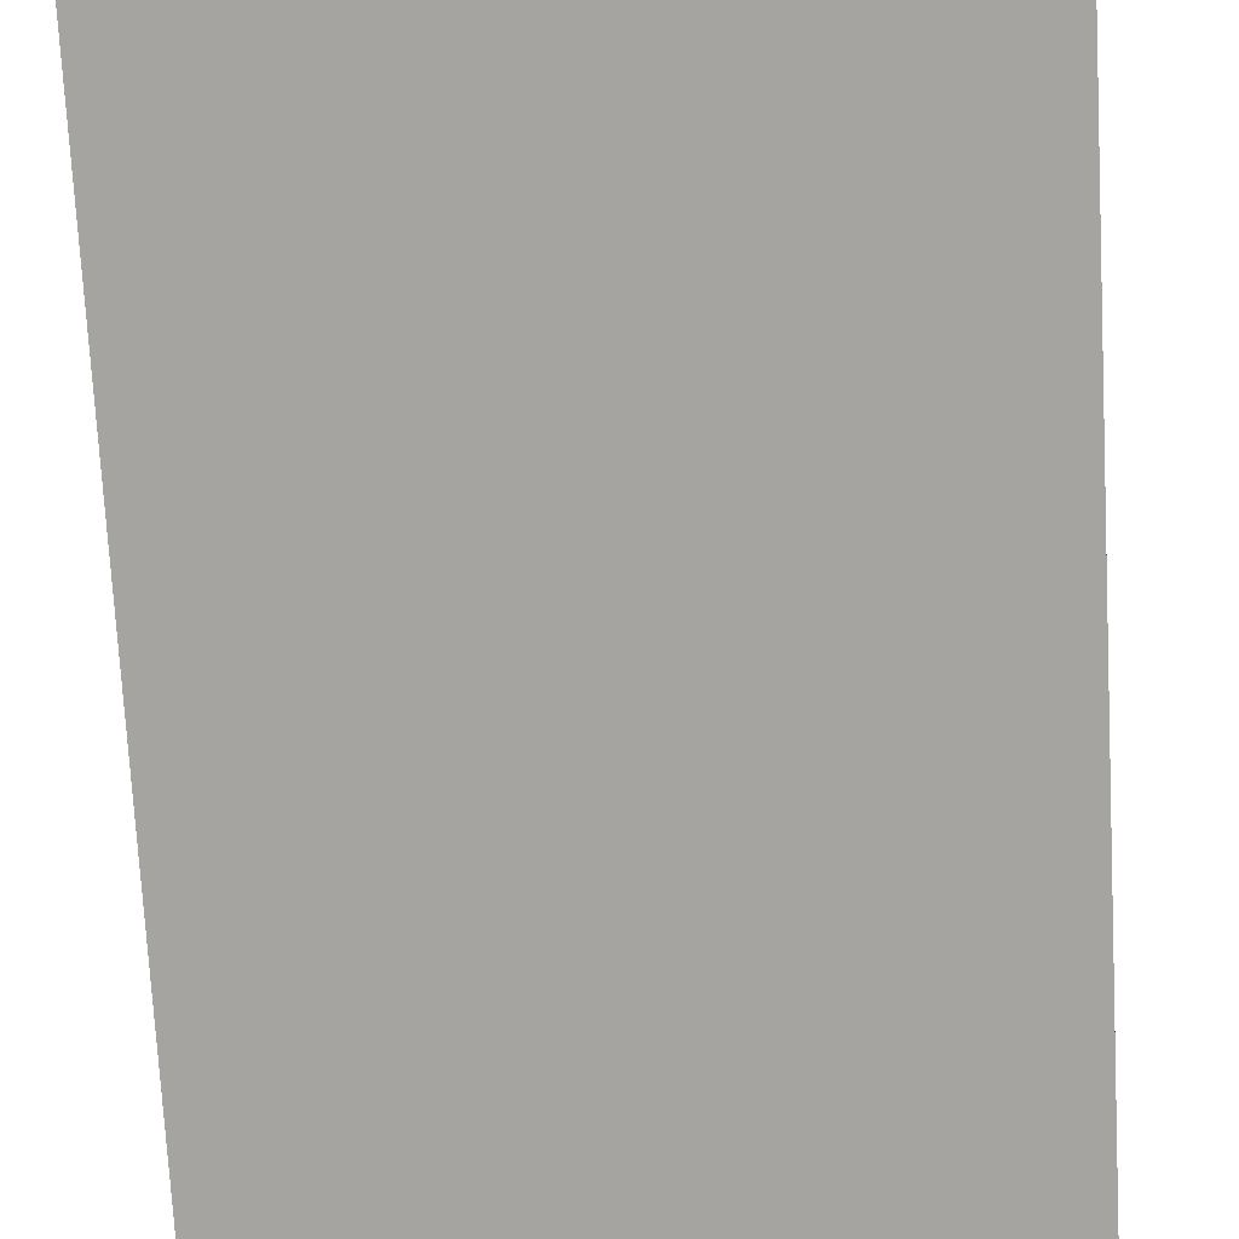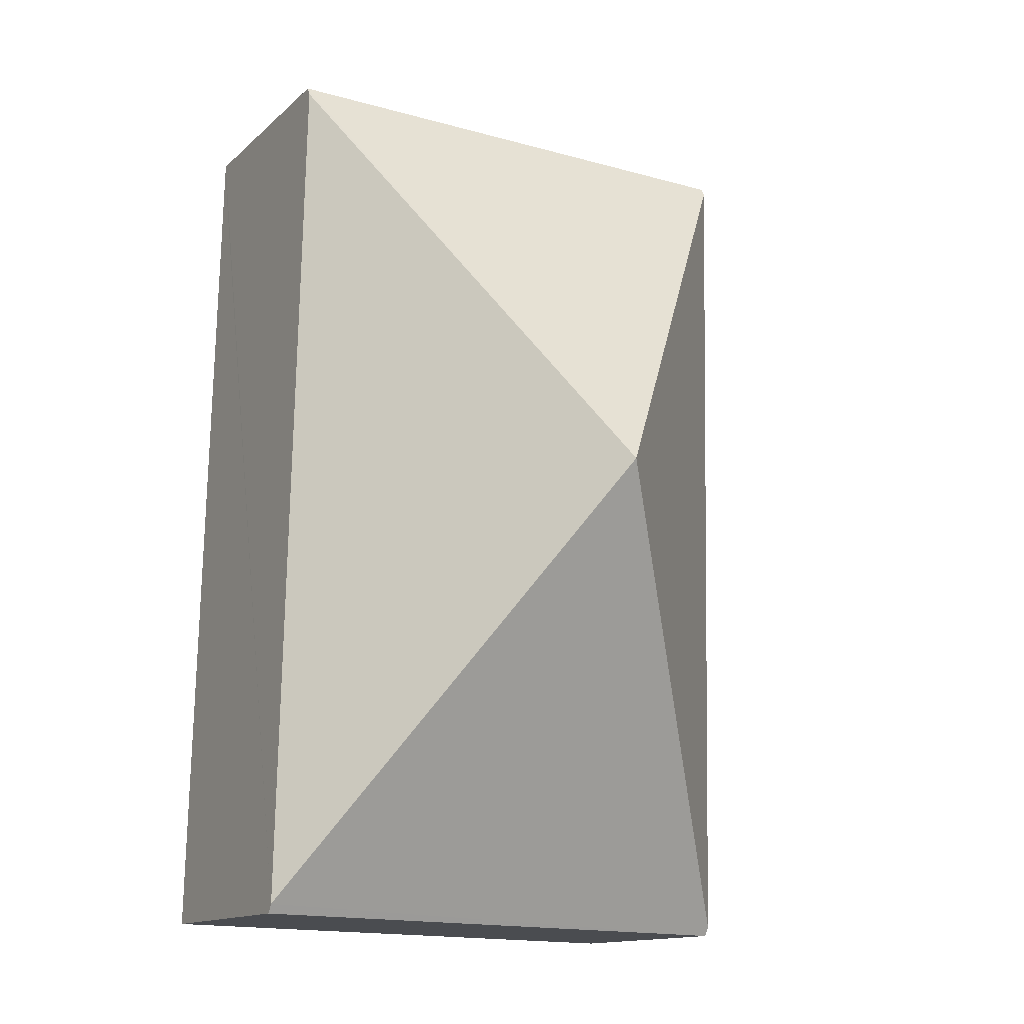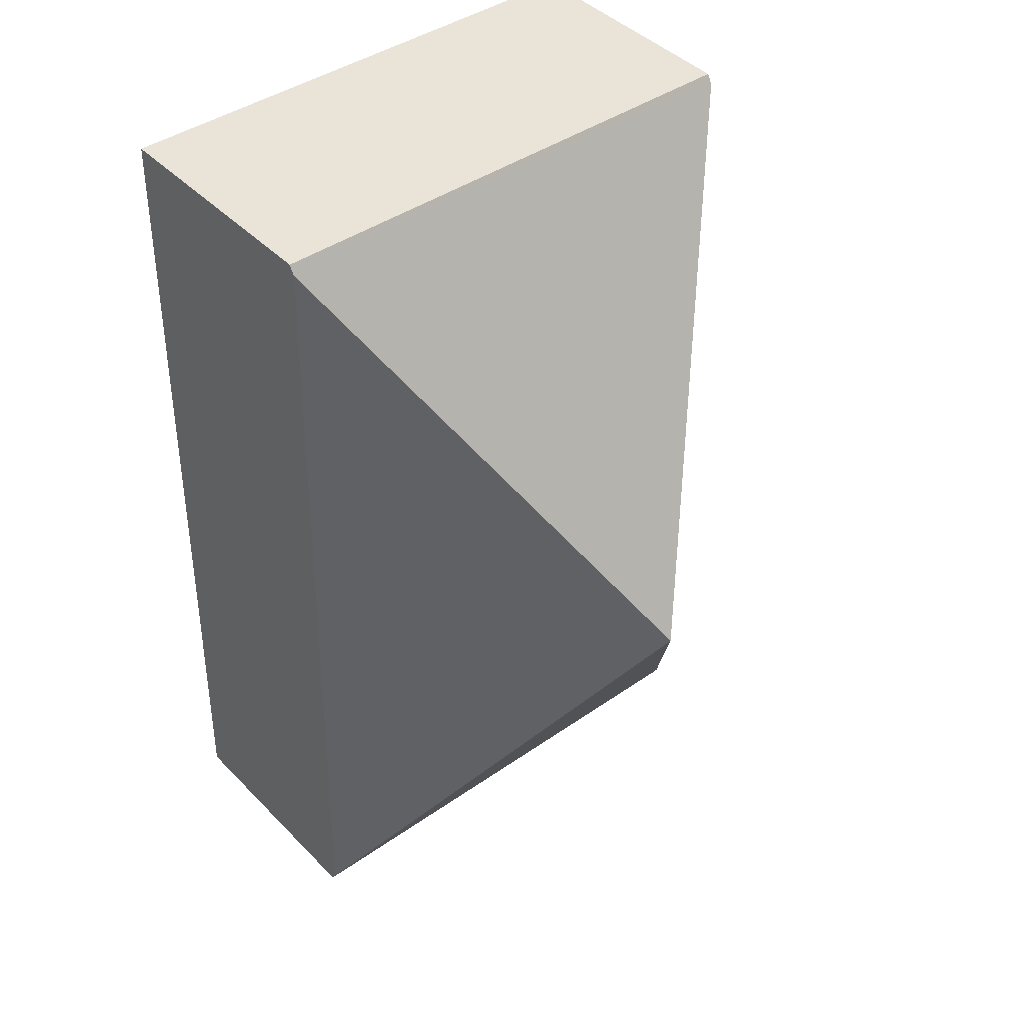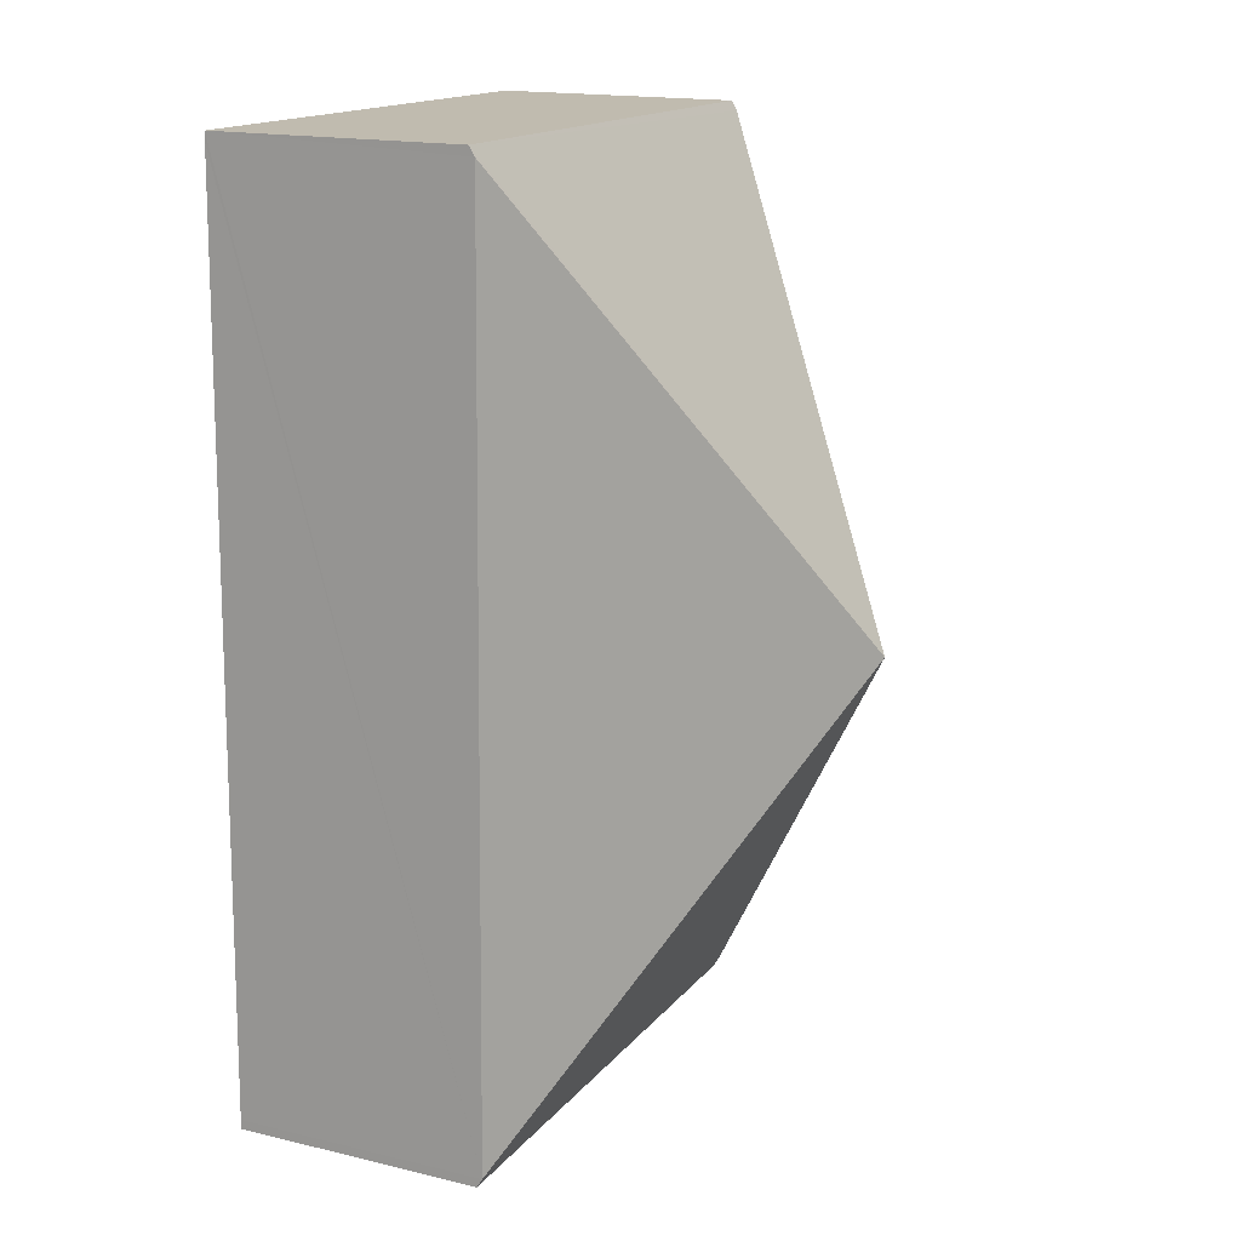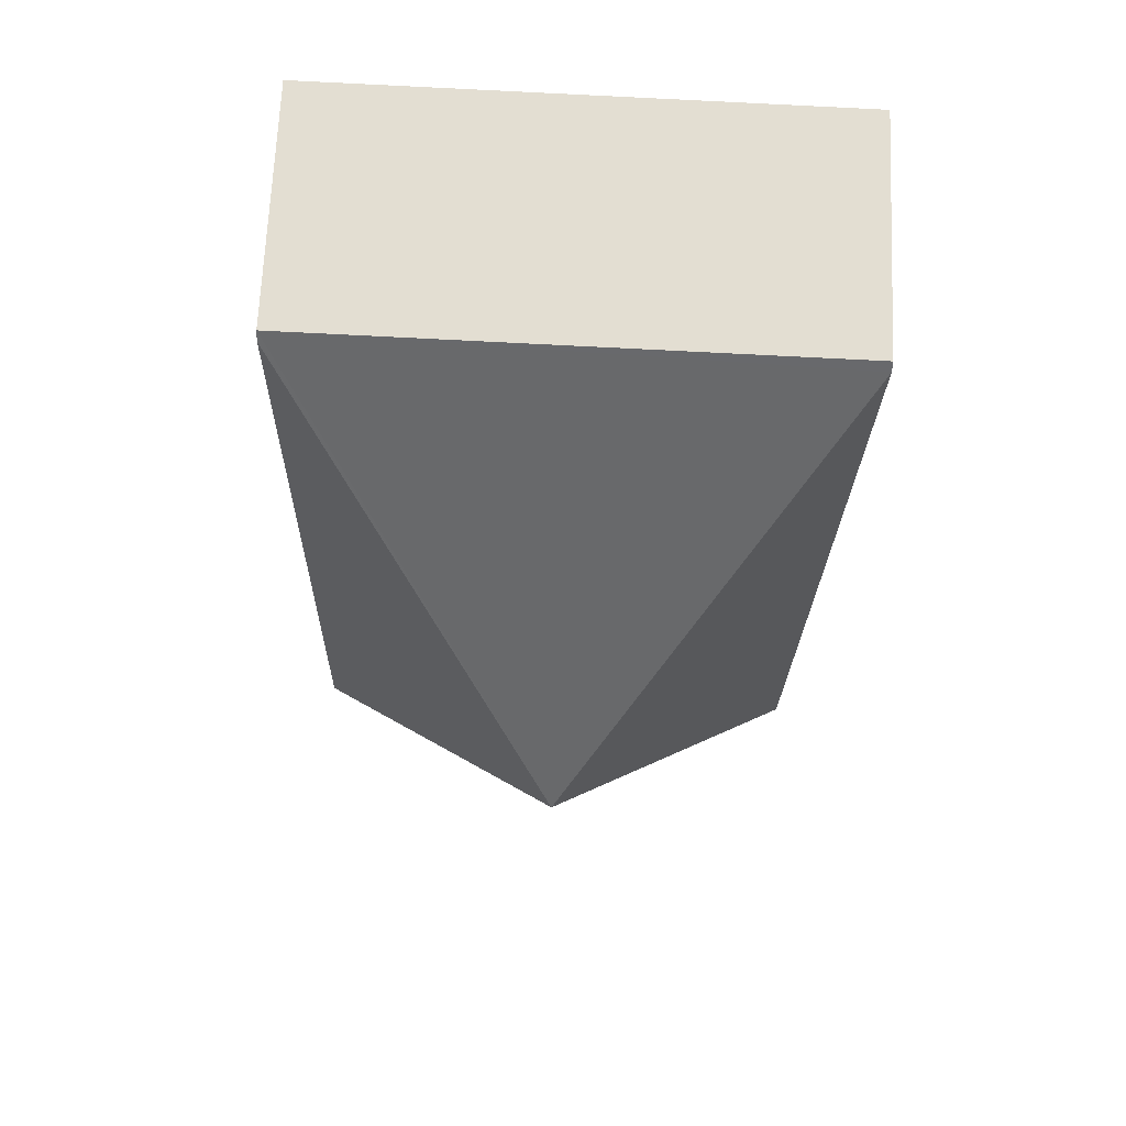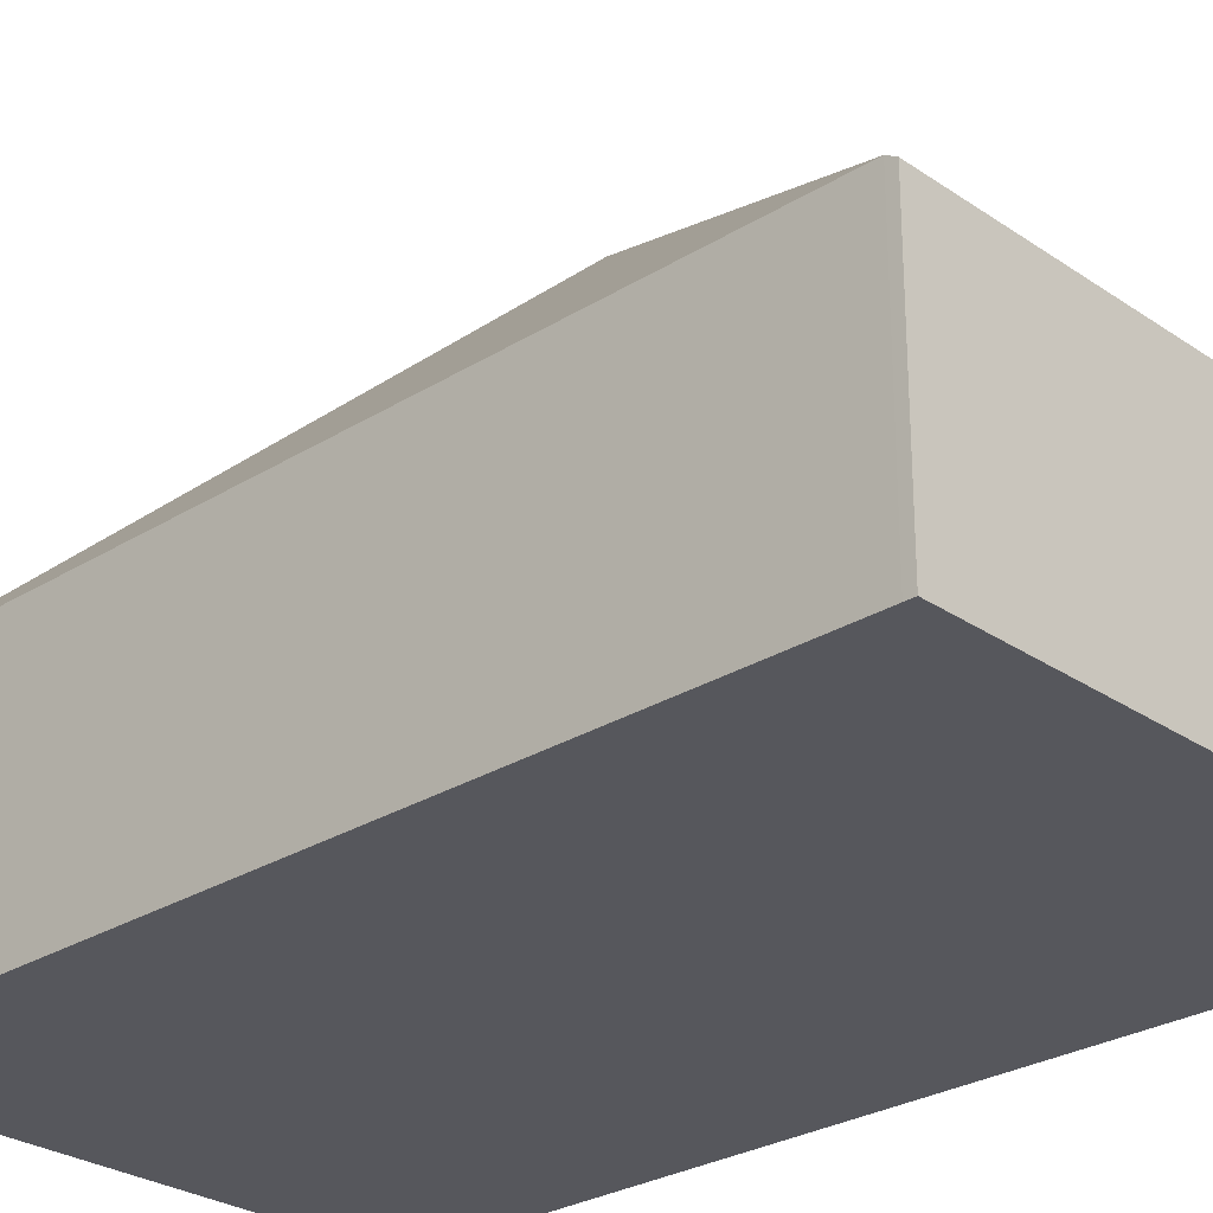
<metadata>
{"format":"obj","ext":"obj","renderer":"f3d","projection":"perspective","resolution":1024,"background":"white","views":[{"elev":-73.2,"azim":-178.1,"up":"+Y"},{"elev":-14.1,"azim":150.7,"up":"+Z"},{"elev":43.5,"azim":139.7,"up":"+Z"},{"elev":17.2,"azim":115.2,"up":"+Z"},{"elev":67.8,"azim":-177.5,"up":"+Z"},{"elev":-27.5,"azim":-47.6,"up":"+Y"}]}
</metadata>
<code>
v  0.138 1.787 -6.57
v  3.982 1.827 -6.422
v  3.983 1.787 -6.489
v  1.992 3.728 -3.245
v  0.137 1.827 -6.503
v  3.846 1.827 0.014
v  0.001 1.827 -0.067
v  3.845 1.787 0.081
v  0 1.787 1.094e-16
v  0.138 4.023e-16 -6.57
v  0.137 3.982e-16 -6.503
v  0.001 4.103e-18 -0.067
v  0 0 0
v  3.845 -4.96e-18 0.081
v  3.846 -8.573e-19 0.014
v  3.982 3.932e-16 -6.422
v  3.983 3.973e-16 -6.489
g defaultobject
f 1 2 3
f 2 1 4
f 4 1 5
f 6 2 4
f 5 7 4
f 8 7 9
f 7 8 4
f 4 8 6
f 10 5 1
f 5 10 7
f 7 10 11
f 7 11 12
f 7 12 9
f 9 12 13
f 13 8 9
f 8 13 14
f 14 6 8
f 6 14 2
f 2 14 15
f 2 15 16
f 2 16 3
f 3 16 17
f 17 1 3
f 1 17 10
f 17 11 10
f 11 17 15
f 15 17 16
f 11 13 12
f 13 11 14
f 14 11 15

</code>
